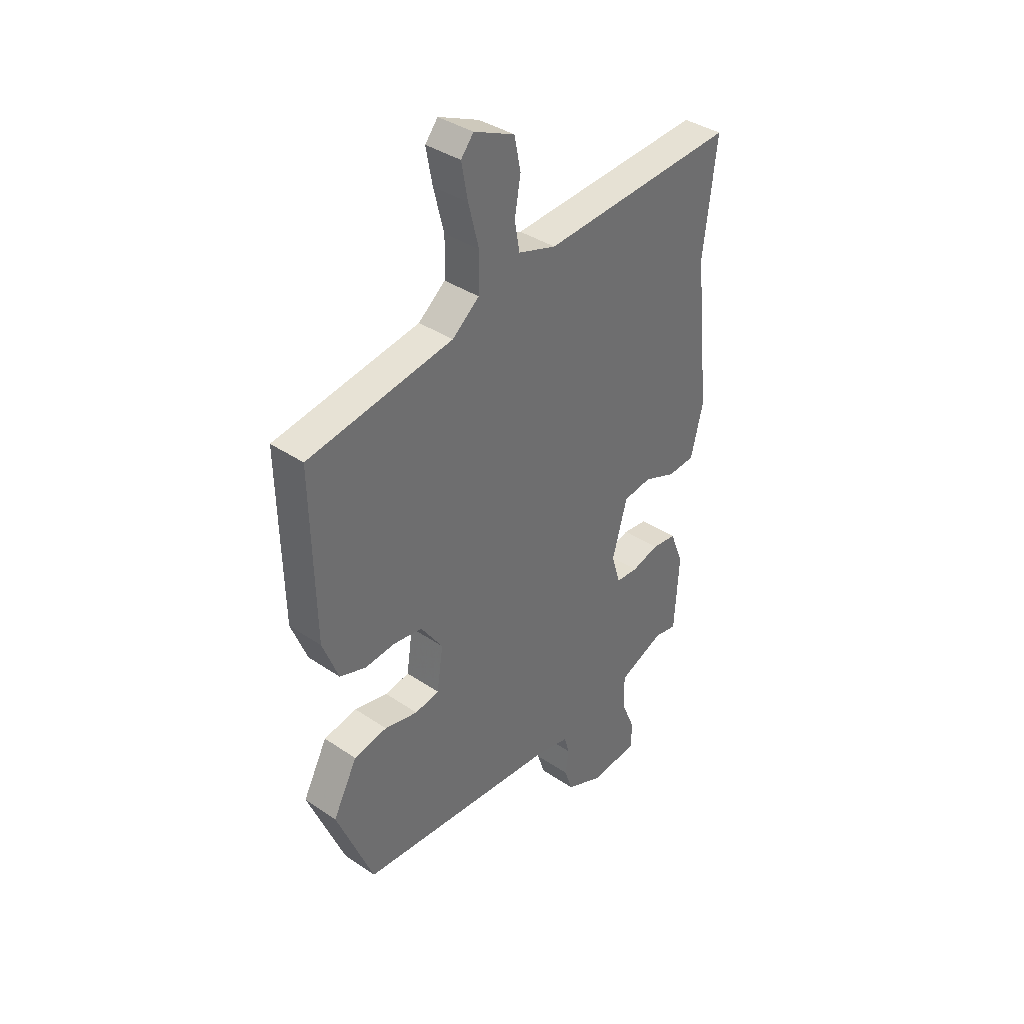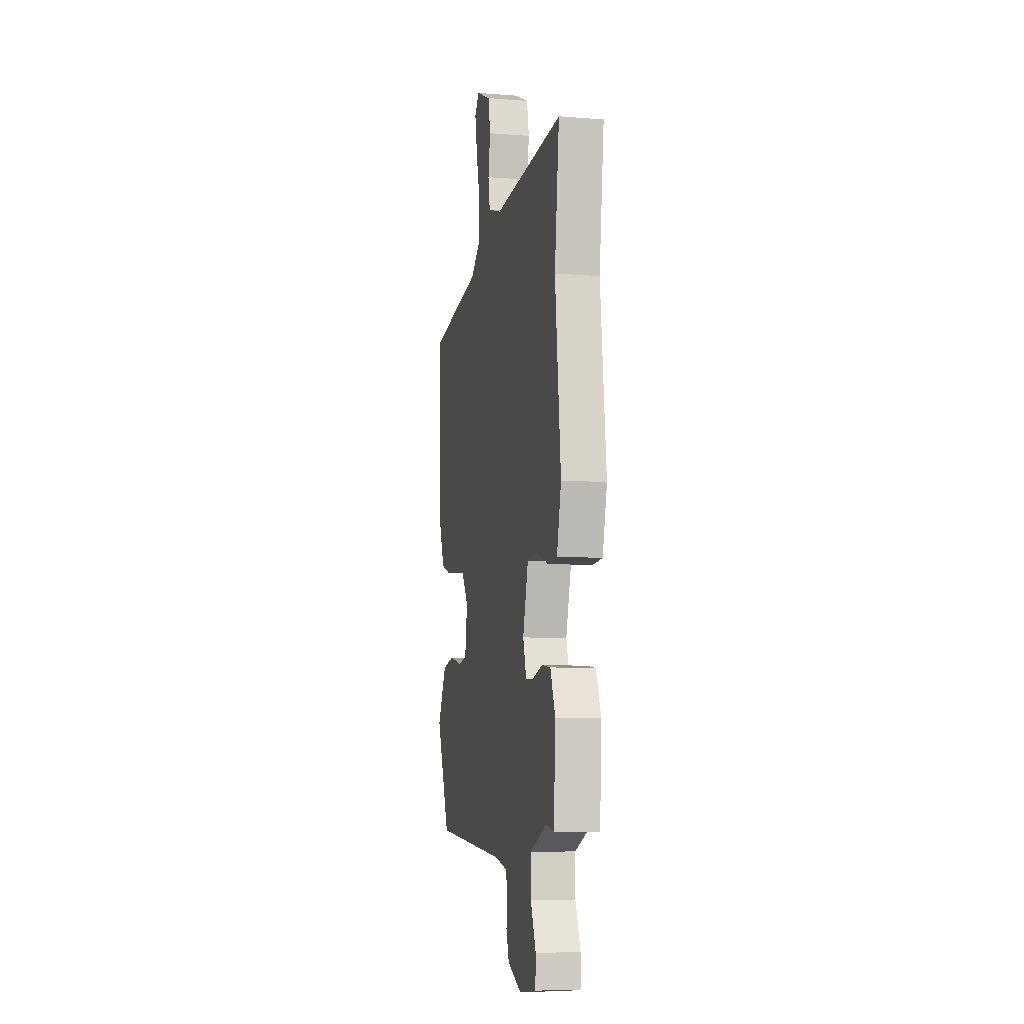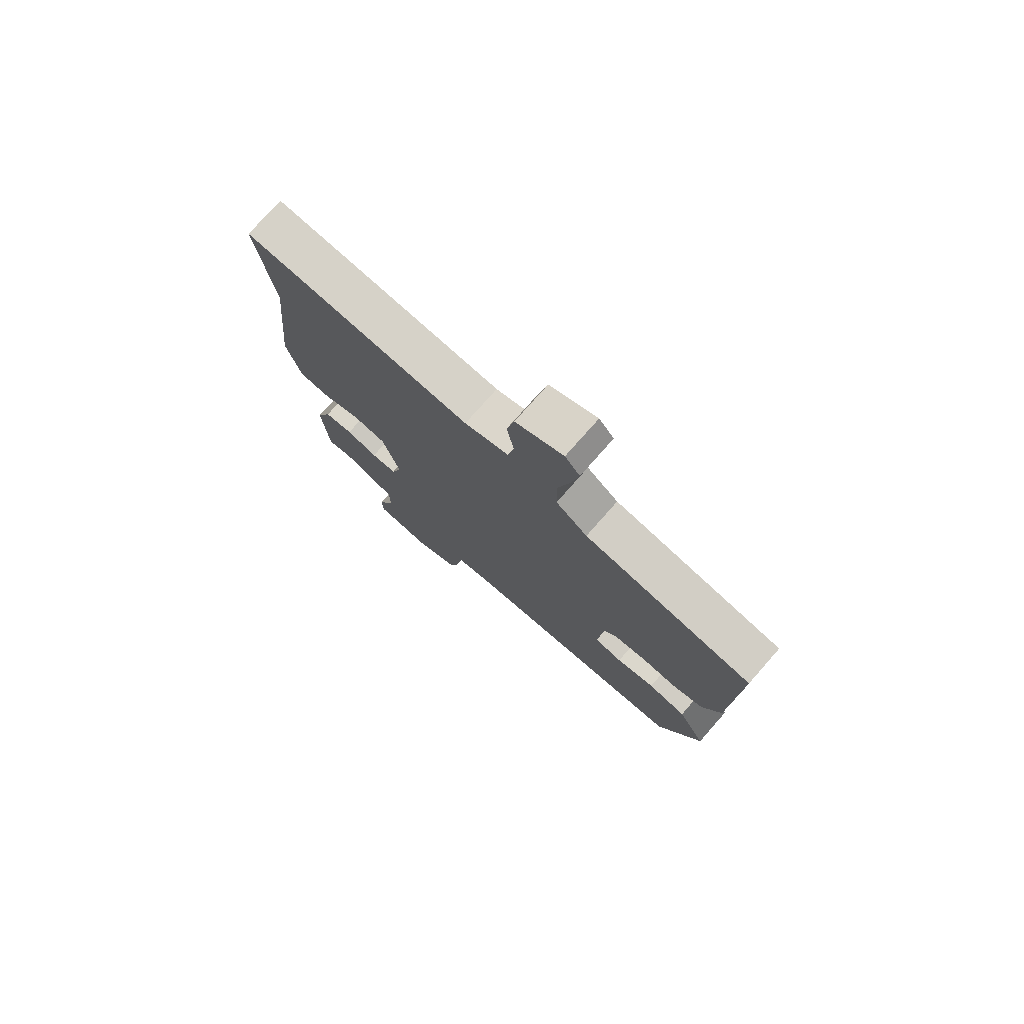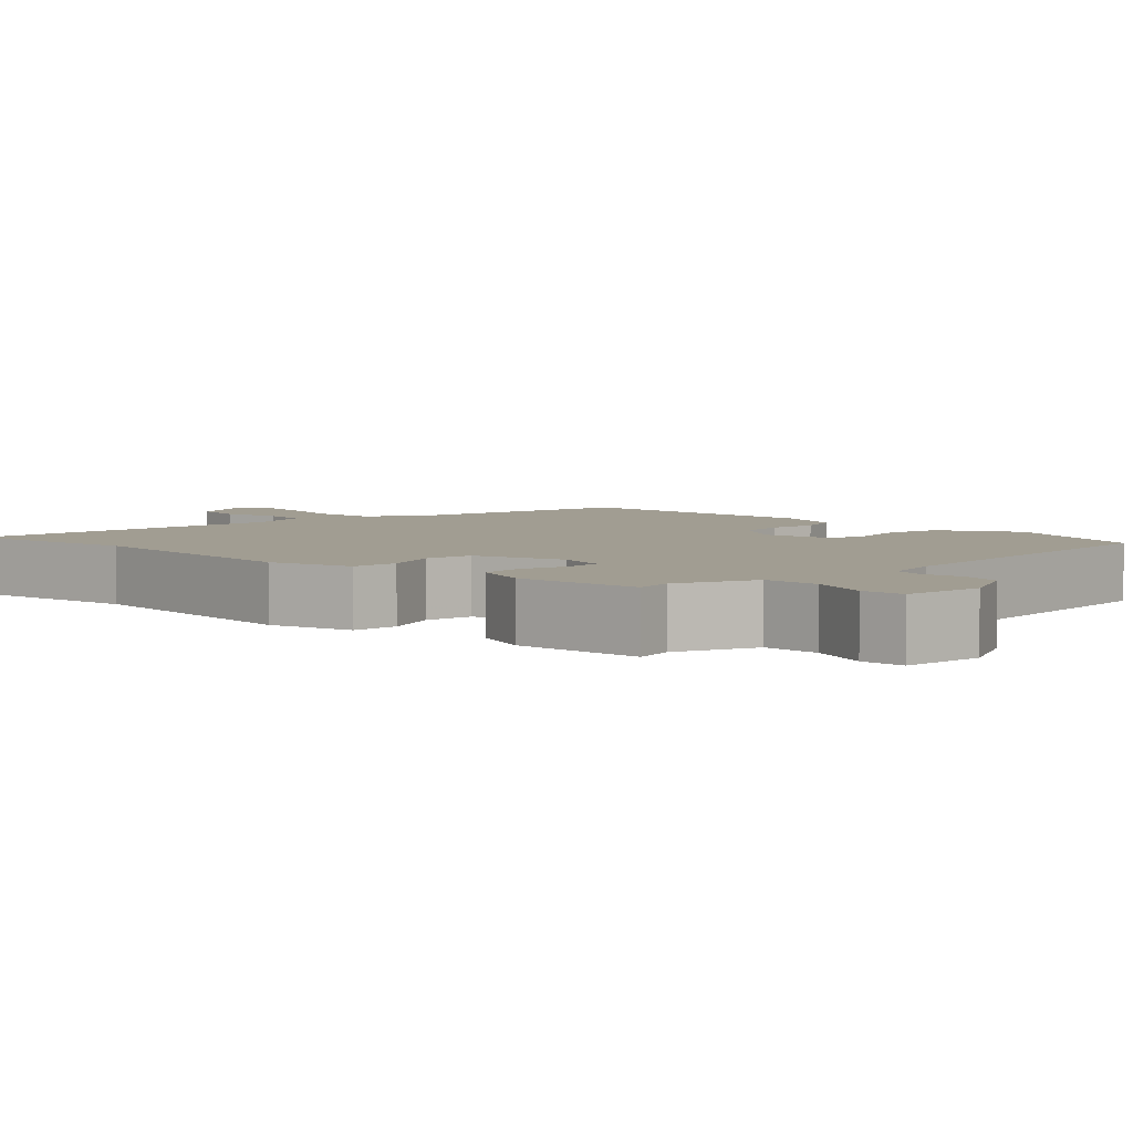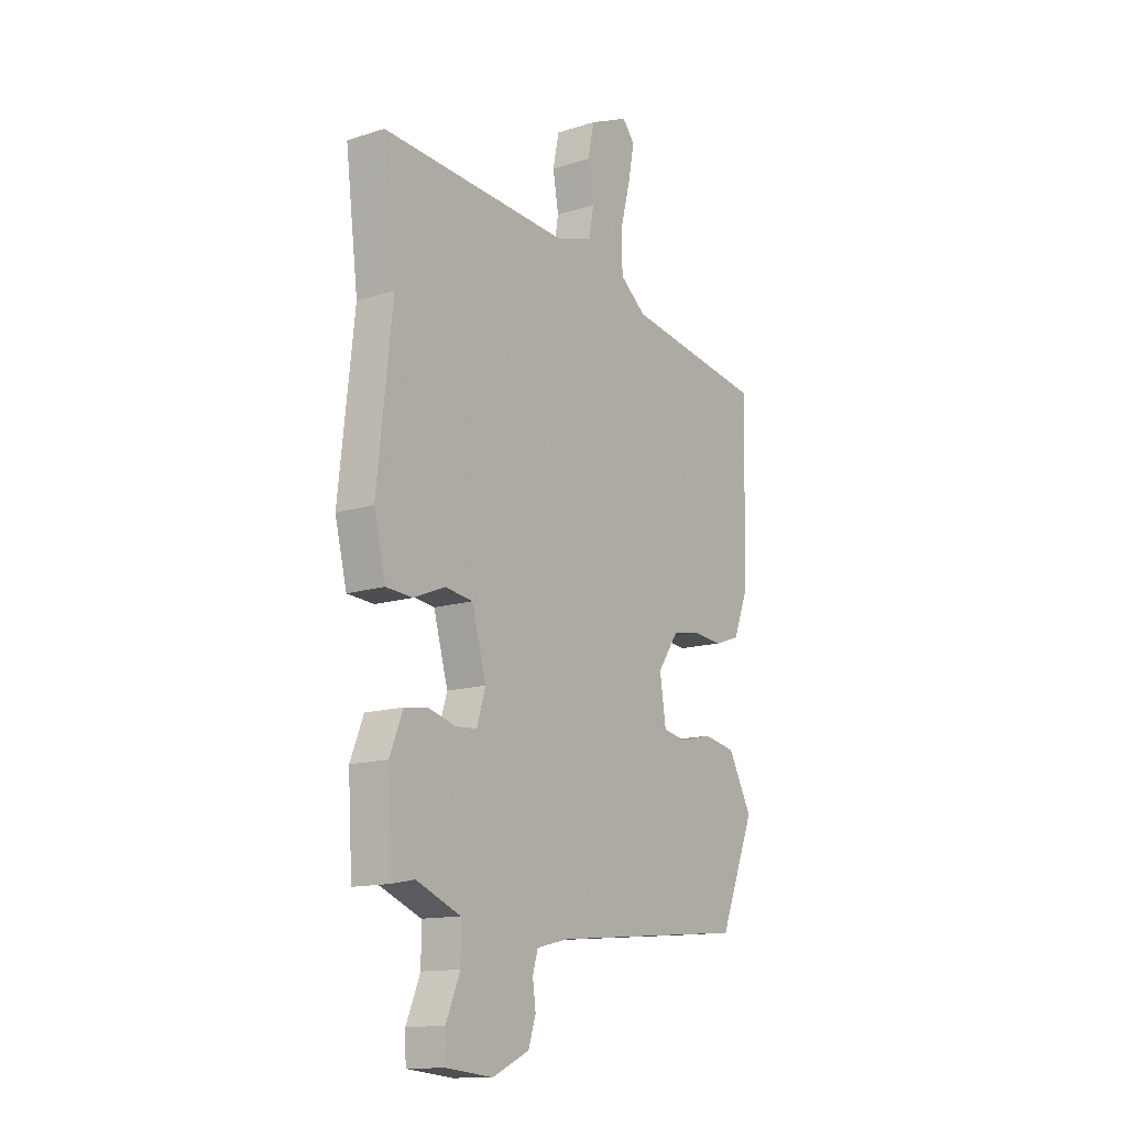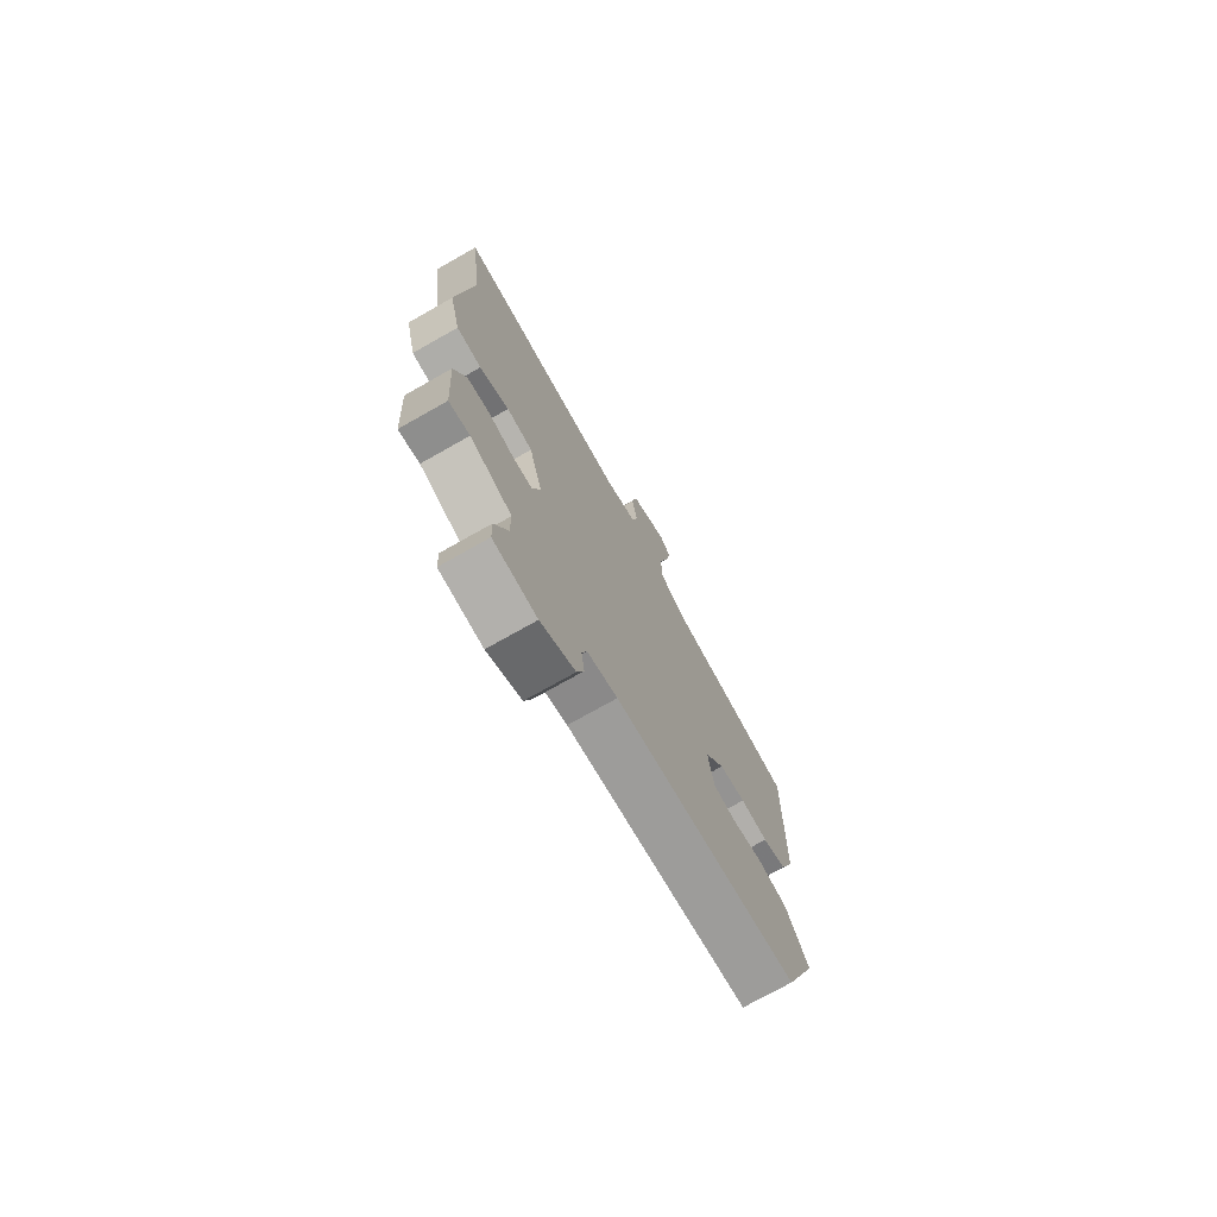
<metadata>
{"format":"obj","ext":"obj","renderer":"f3d","projection":"perspective","resolution":1024,"background":"white","views":[{"elev":37.9,"azim":-49.2,"up":"+Z"},{"elev":-7.9,"azim":77.7,"up":"+Z"},{"elev":76.7,"azim":-138.6,"up":"+Z"},{"elev":4.6,"azim":133.9,"up":"+Y"},{"elev":-13.7,"azim":125.2,"up":"+Z"},{"elev":-74.2,"azim":119.5,"up":"+Z"}]}
</metadata>
<code>
v 0.464 0.07 -0.502
v 0.413 0.07 -0.492
v 0.311 0.07 -0.534
v 0.311 0.07 -0.607
v 0.343 0.07 -0.684
v 0.341 0.07 -0.74
v 0.235 0.07 -0.751
v 0.151 0.07 -0.712
v 0.134 0.07 -0.66
v 0.141 0.07 -0.607
v 0.129 0.07 -0.566
v 0.055 0.07 -0.549
v -0.394 0.07 -0.51
v -0.475 0.07 -0.308
v -0.421 0.07 -0.206
v -0.347 0.07 -0.192
v -0.273 0.07 -0.209
v -0.219 0.07 -0.199
v -0.205 0.07 -0.105
v -0.254 0.07 -0.034
v -0.318 0.07 -0.024
v -0.385 0.07 -0.03
v -0.443 0.07 -0.01
v -0.478 0.07 0.08
v -0.485 0.07 0.436
v -0.163 0.07 0.488
v -0.103 0.07 0.536
v -0.101 0.07 0.618
v -0.124 0.07 0.708
v -0.138 0.07 0.783
v -0.11 0.07 0.817
v -0.02 0.07 0.777
v -0.006 0.07 0.708
v -0.019 0.07 0.632
v -0.008 0.07 0.57
v 0.076 0.07 0.543
v 0.509 0.07 0.57
v 0.48 0.07 0.333
v 0.515 0.07 0.011
v 0.488 0.07 -0.099
v 0.427 0.07 -0.103
v 0.355 0.07 -0.074
v 0.292 0.07 -0.083
v 0.259 0.07 -0.201
v 0.279 0.07 -0.267
v 0.328 0.07 -0.27
v 0.389 0.07 -0.253
v 0.444 0.07 -0.26
v 0.474 0.07 -0.336
v 0.464 0 -0.502
v 0.413 0 -0.492
v 0.311 0 -0.534
v 0.311 0 -0.607
v 0.343 0 -0.684
v 0.341 0 -0.74
v 0.235 0 -0.751
v 0.151 0 -0.712
v 0.134 0 -0.66
v 0.141 0 -0.607
v 0.129 0 -0.566
v 0.055 0 -0.549
v -0.394 0 -0.51
v -0.475 0 -0.308
v -0.421 0 -0.206
v -0.347 0 -0.192
v -0.273 0 -0.209
v -0.219 0 -0.199
v -0.205 0 -0.105
v -0.254 0 -0.034
v -0.318 0 -0.024
v -0.385 0 -0.03
v -0.443 0 -0.01
v -0.478 0 0.08
v -0.485 0 0.436
v -0.163 0 0.488
v -0.103 0 0.536
v -0.101 0 0.618
v -0.124 0 0.708
v -0.138 0 0.783
v -0.11 0 0.817
v -0.02 0 0.777
v -0.006 0 0.708
v -0.019 0 0.632
v -0.008 0 0.57
v 0.076 0 0.543
v 0.509 0 0.57
v 0.48 0 0.333
v 0.515 0 0.011
v 0.488 0 -0.099
v 0.427 0 -0.103
v 0.355 0 -0.074
v 0.292 0 -0.083
v 0.259 0 -0.201
v 0.279 0 -0.267
v 0.328 0 -0.27
v 0.389 0 -0.253
v 0.444 0 -0.26
v 0.474 0 -0.336
f 46 47 48 49
f 45 46 49 1
f 39 40 41 42
f 38 39 42 43
f 36 37 38 43
f 35 36 43 44
f 31 32 33 34
f 31 34 35
f 28 29 30 31
f 28 31 35 44
f 23 24 25 26
f 21 22 23 26
f 20 21 26 27
f 19 20 27
f 18 19 27
f 14 15 16 17
f 12 13 14 17
f 11 12 17 18
f 7 8 9 10
f 7 10 11
f 4 5 6 7
f 3 4 7 11
f 2 3 11 18
f 45 1 2 18
f 27 28 44 45
f 18 27 45
f 98 97 96 95
f 50 98 95 94
f 91 90 89 88
f 92 91 88 87
f 92 87 86 85
f 93 92 85 84
f 83 82 81 80
f 84 83 80
f 80 79 78 77
f 93 84 80 77
f 75 74 73 72
f 75 72 71 70
f 76 75 70 69
f 76 69 68
f 76 68 67
f 66 65 64 63
f 66 63 62 61
f 67 66 61 60
f 59 58 57 56
f 60 59 56
f 56 55 54 53
f 60 56 53 52
f 67 60 52 51
f 67 51 50 94
f 94 93 77 76
f 94 76 67
f 1 50 51 2
f 2 51 52 3
f 3 52 53 4
f 4 53 54 5
f 5 54 55 6
f 6 55 56 7
f 7 56 57 8
f 8 57 58 9
f 9 58 59 10
f 10 59 60 11
f 11 60 61 12
f 12 61 62 13
f 13 62 63 14
f 14 63 64 15
f 15 64 65 16
f 16 65 66 17
f 17 66 67 18
f 18 67 68 19
f 19 68 69 20
f 20 69 70 21
f 21 70 71 22
f 22 71 72 23
f 23 72 73 24
f 24 73 74 25
f 25 74 75 26
f 26 75 76 27
f 27 76 77 28
f 28 77 78 29
f 29 78 79 30
f 30 79 80 31
f 31 80 81 32
f 32 81 82 33
f 33 82 83 34
f 34 83 84 35
f 35 84 85 36
f 36 85 86 37
f 37 86 87 38
f 38 87 88 39
f 39 88 89 40
f 40 89 90 41
f 41 90 91 42
f 42 91 92 43
f 43 92 93 44
f 44 93 94 45
f 45 94 95 46
f 46 95 96 47
f 47 96 97 48
f 48 97 98 49
f 49 98 50 1

</code>
